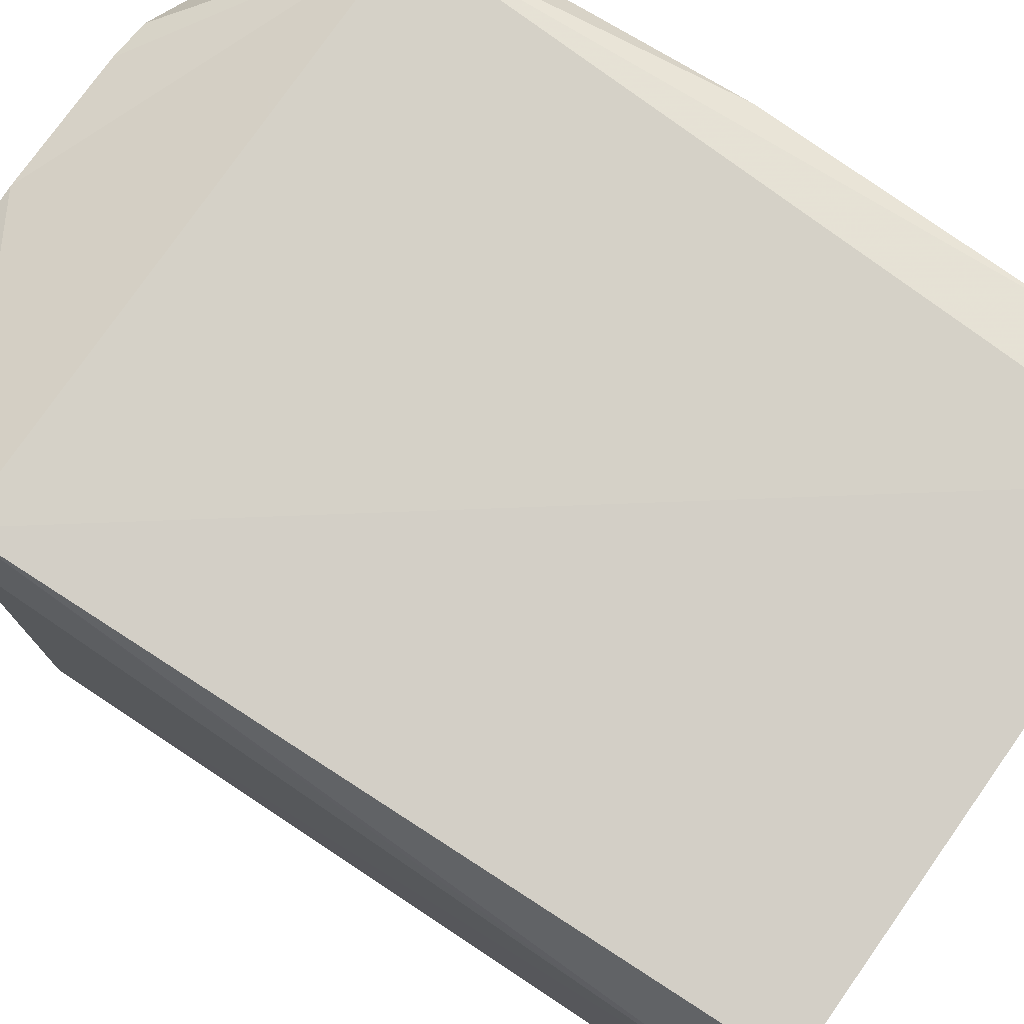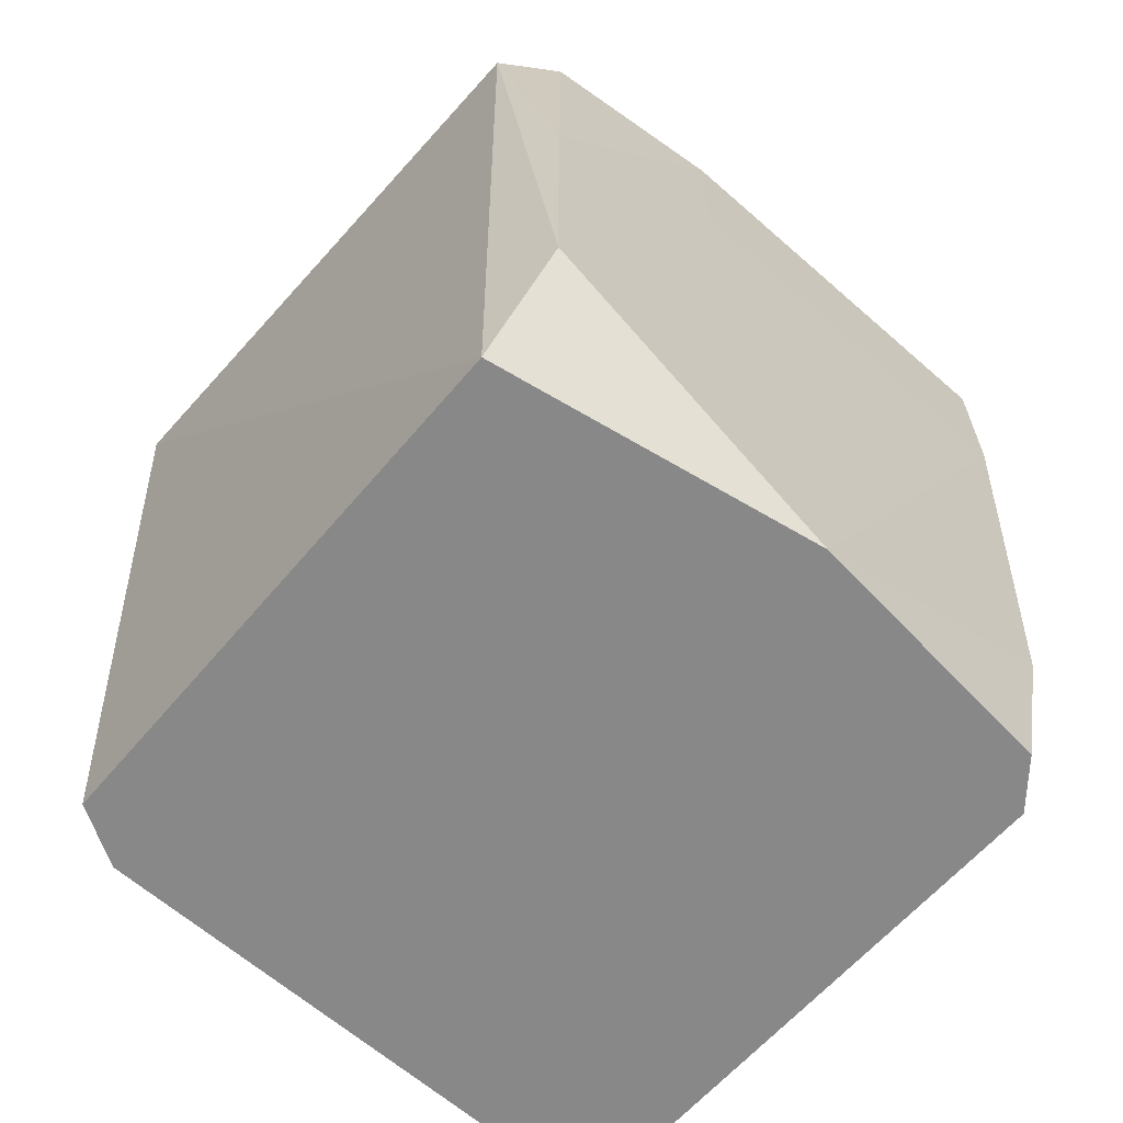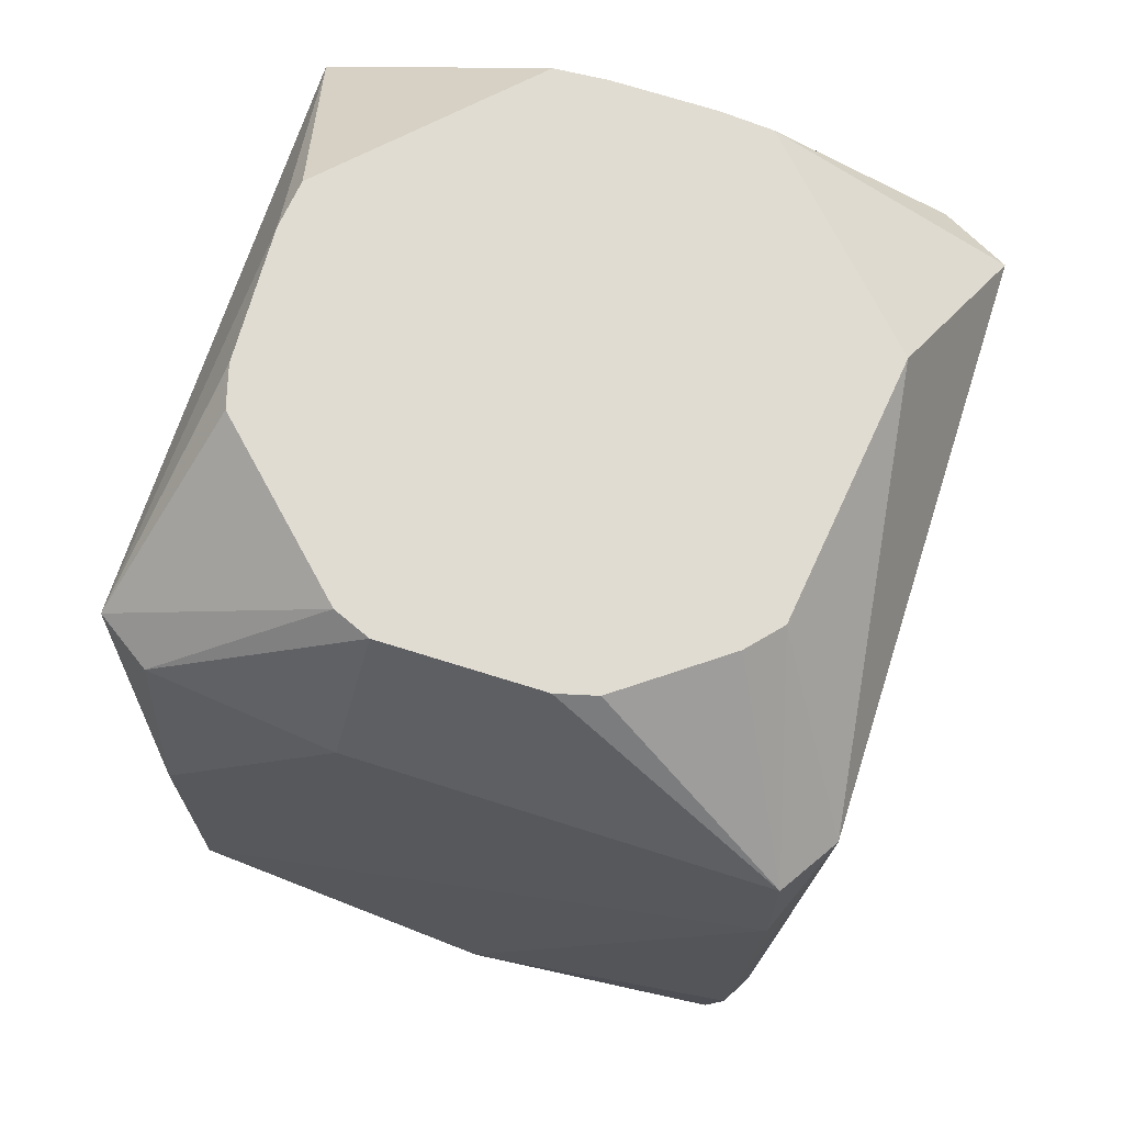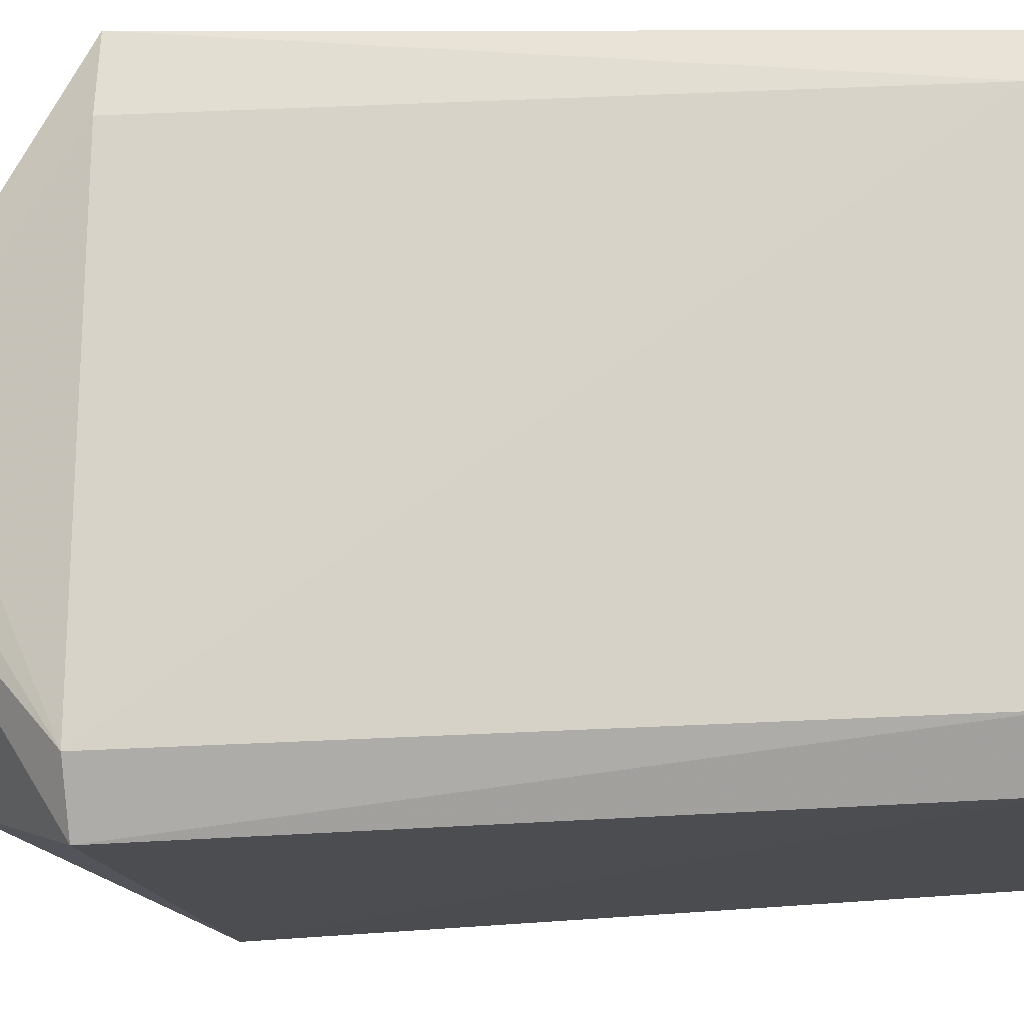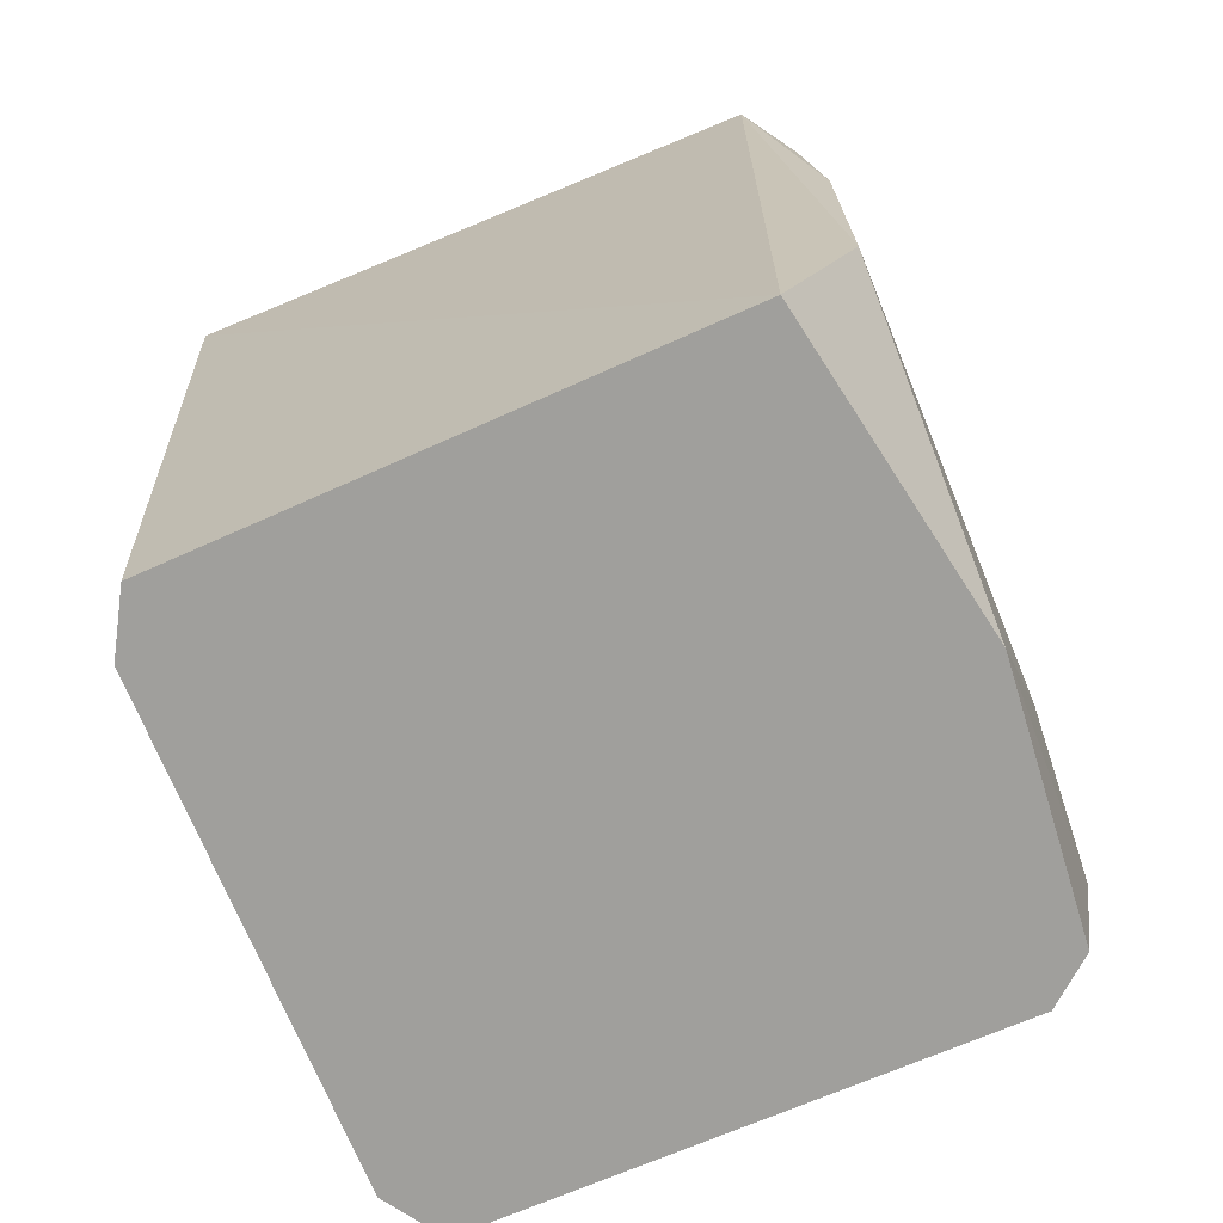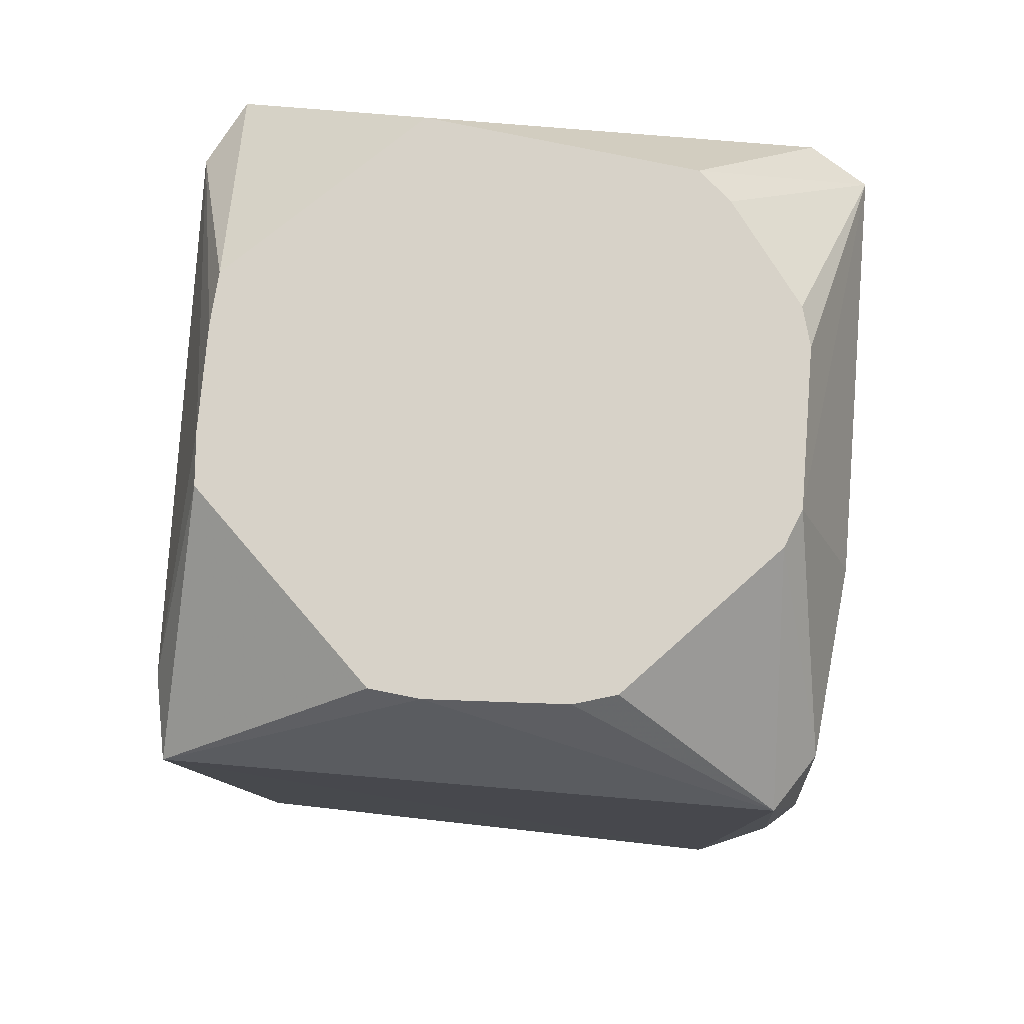
<metadata>
{"format":"obj","ext":"obj","renderer":"f3d","projection":"perspective","resolution":1024,"background":"white","views":[{"elev":78.9,"azim":125.1,"up":"+Y"},{"elev":-62.7,"azim":-131.5,"up":"+Z"},{"elev":69.3,"azim":-72.0,"up":"+Z"},{"elev":-15.6,"azim":97.7,"up":"+Y"},{"elev":-71.2,"azim":-157.4,"up":"+Z"},{"elev":77.3,"azim":-175.1,"up":"+Z"}]}
</metadata>
<code>
v 0.05255 0.04243 -0.07677
v 0.04666 0.05249 -0.07677
v -0.04561 0.05478 -0.07677
v -0.05557 1.301e-05 -0.07677
v -0.05118 -0.04535 -0.07677
v -0.04347 -0.0518 -0.07677
v 0.04692 -0.05273 -0.07677
v 0.05328 -0.04293 -0.07677
v 0.05299 0.04275 -0.05126
v -0.05702 0.05121 -0.05126
v -0.05435 -0.04852 -0.05126
v -0.05704 0.05123 -0.0002411
v -0.05729 0.01674 0.02527
v -0.05721 -0.05138 0.02527
v 0.05467 0.04396 0.05078
v 0.05211 0.05794 0.05078
v -0.04776 0.05773 0.05078
v -0.05403 0.04822 0.05078
v -0.0573 0.01674 0.05078
v -0.05704 -0.05121 0.05078
v -0.04743 -0.05726 0.05078
v 0.05111 -0.05692 0.05078
v 0.057 -0.04563 0.05078
v 0.04885 1.301e-05 0.07628
v 0.04885 0.008672 0.07628
v 0.04817 0.01756 0.07628
v 0.01811 0.04698 0.07628
v 0.009742 0.04792 0.07628
v -0.01323 0.04678 0.07628
v -0.02033 0.04467 0.07628
v -0.04415 0.01954 0.07628
v -0.04672 0.0133 0.07628
v -0.04661 1.301e-05 0.07628
v -0.04651 -0.01321 0.07628
v -0.04472 -0.01981 0.07628
v -0.03657 -0.03074 0.07628
v -0.03231 -0.03645 0.07628
v -0.02685 -0.04125 0.07628
v 0.008967 -0.04551 0.07628
v 0.01791 -0.04657 0.07628
v 0.04819 -0.01754 0.07628
v 0.04884 -0.008646 0.07628
f 25 24 23
f 23 9 15
f 15 9 16
f 15 25 23
f 19 20 32
f 8 7 2
f 19 32 18
f 16 2 3
f 3 17 16
f 16 17 28
f 1 8 2
f 1 2 16
f 16 9 1
f 1 9 23
f 23 8 1
f 17 3 10
f 14 20 19
f 26 15 16
f 25 15 26
f 23 41 22
f 22 41 40
f 22 8 23
f 7 8 22
f 40 41 42
f 23 24 42
f 42 41 23
f 33 32 20
f 12 18 17
f 17 10 12
f 19 18 12
f 4 10 3
f 4 14 10
f 11 14 4
f 13 14 19
f 10 14 13
f 19 12 13
f 13 12 10
f 16 28 27
f 27 26 16
f 29 28 17
f 17 30 29
f 21 22 40
f 21 38 20
f 20 14 21
f 7 22 21
f 21 14 11
f 6 7 21
f 21 11 6
f 32 33 35
f 6 11 5
f 11 4 5
f 31 29 30
f 31 30 17
f 31 35 29
f 32 35 31
f 17 18 31
f 31 18 32
f 39 21 40
f 38 21 39
f 20 38 37
f 38 39 37
f 37 39 40
f 40 42 37
f 34 35 33
f 34 33 20
f 20 35 34
f 36 35 20
f 20 37 36
f 5 7 6
f 2 7 5
f 5 3 2
f 5 4 3
f 25 26 36
f 24 25 36
f 36 42 24
f 36 27 28
f 26 27 36
f 28 29 36
f 29 35 36
f 36 37 42

</code>
